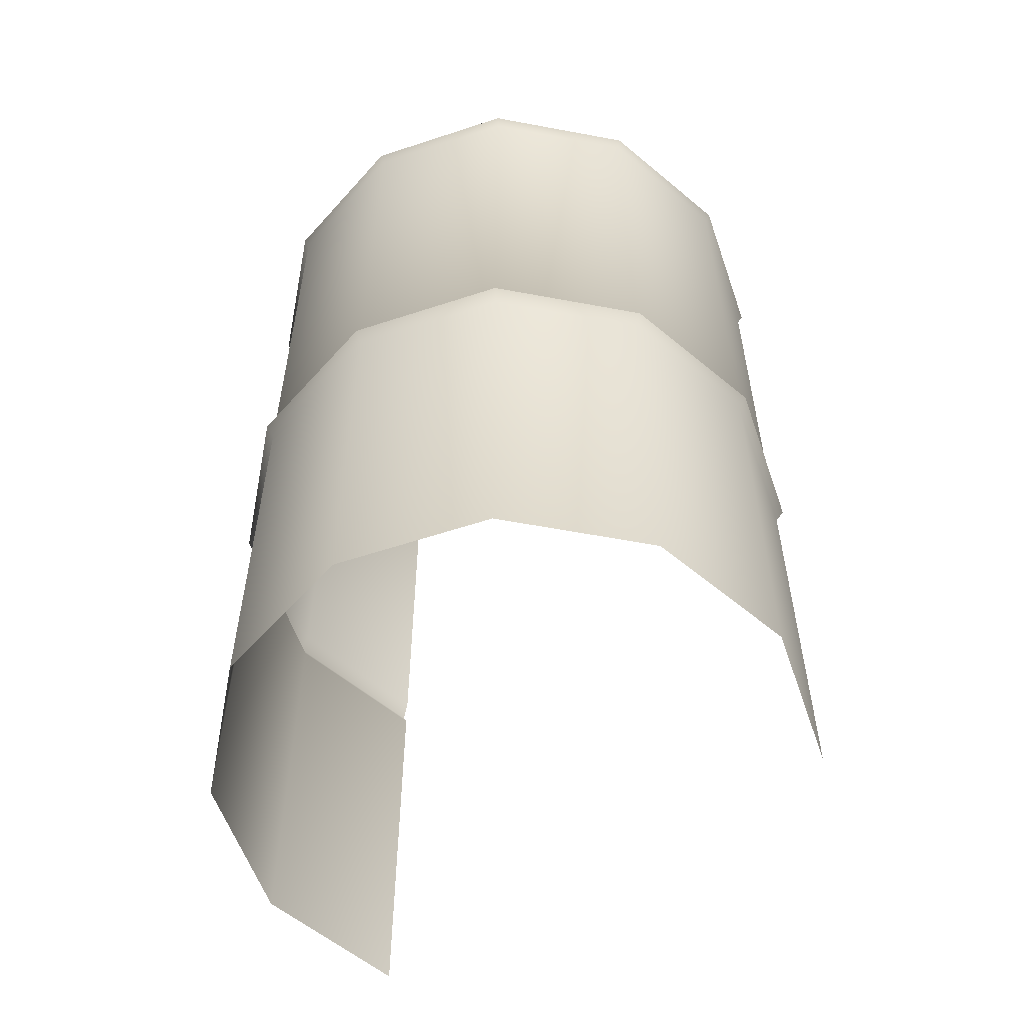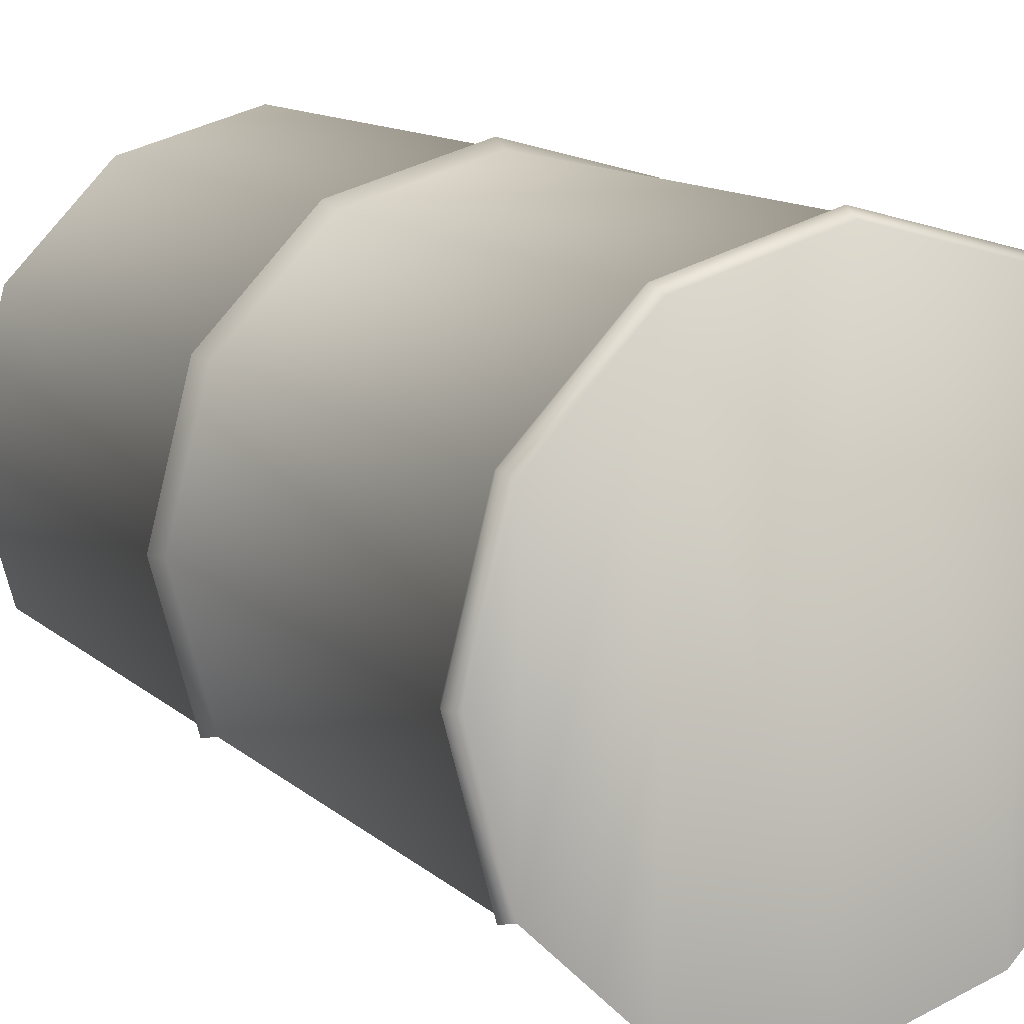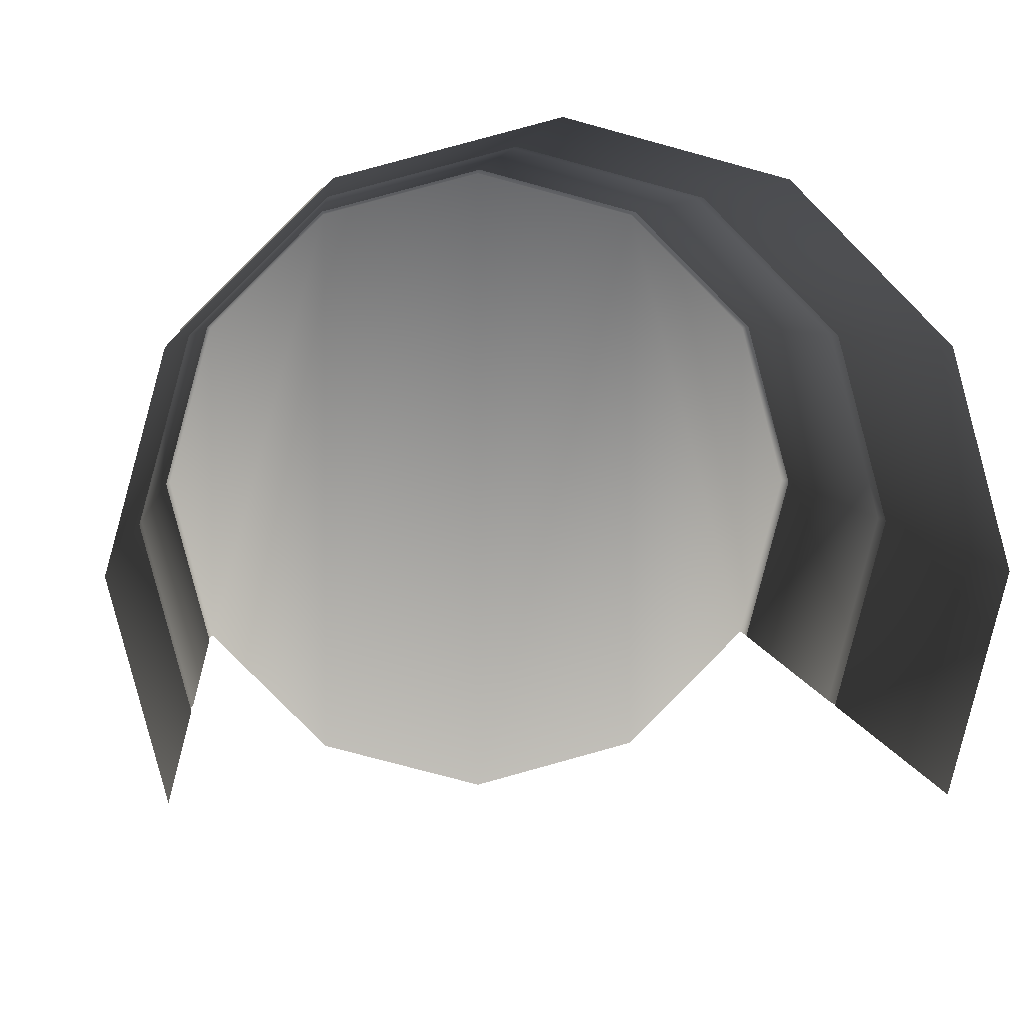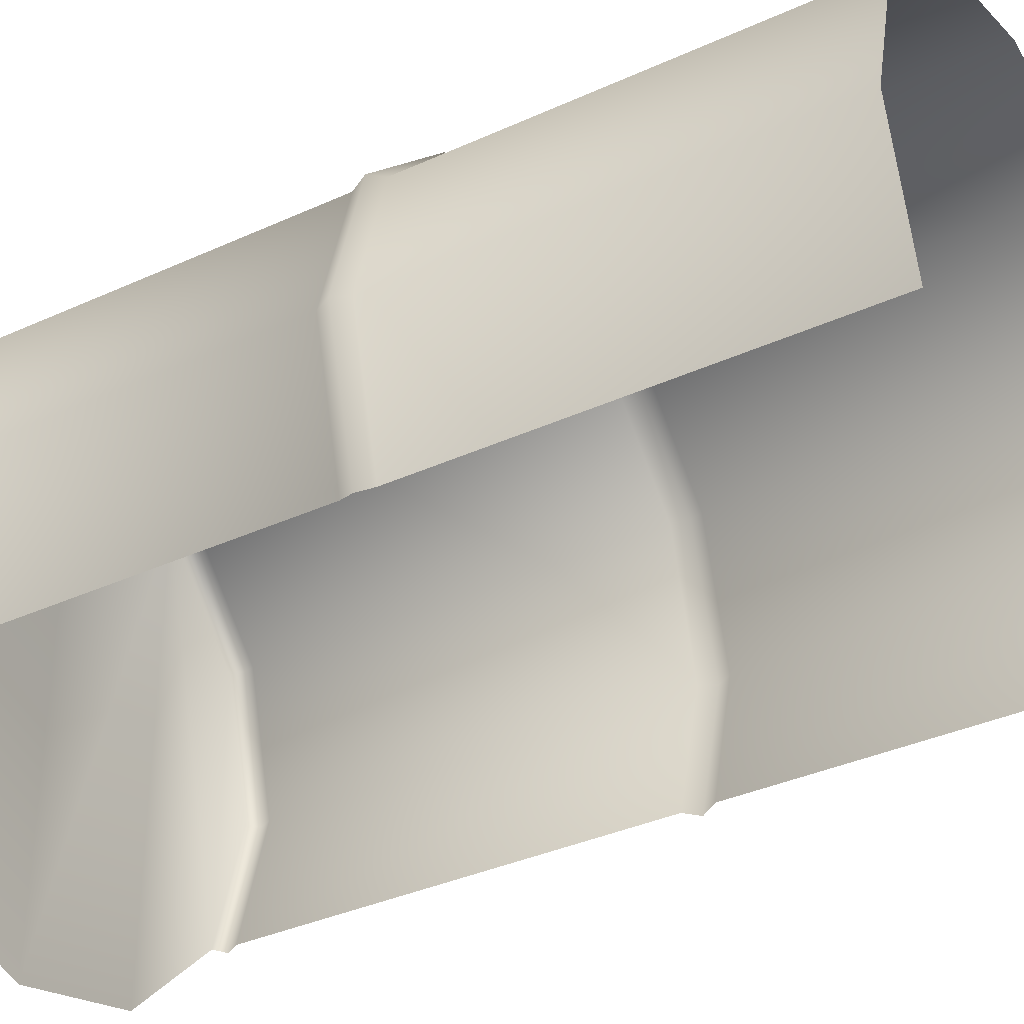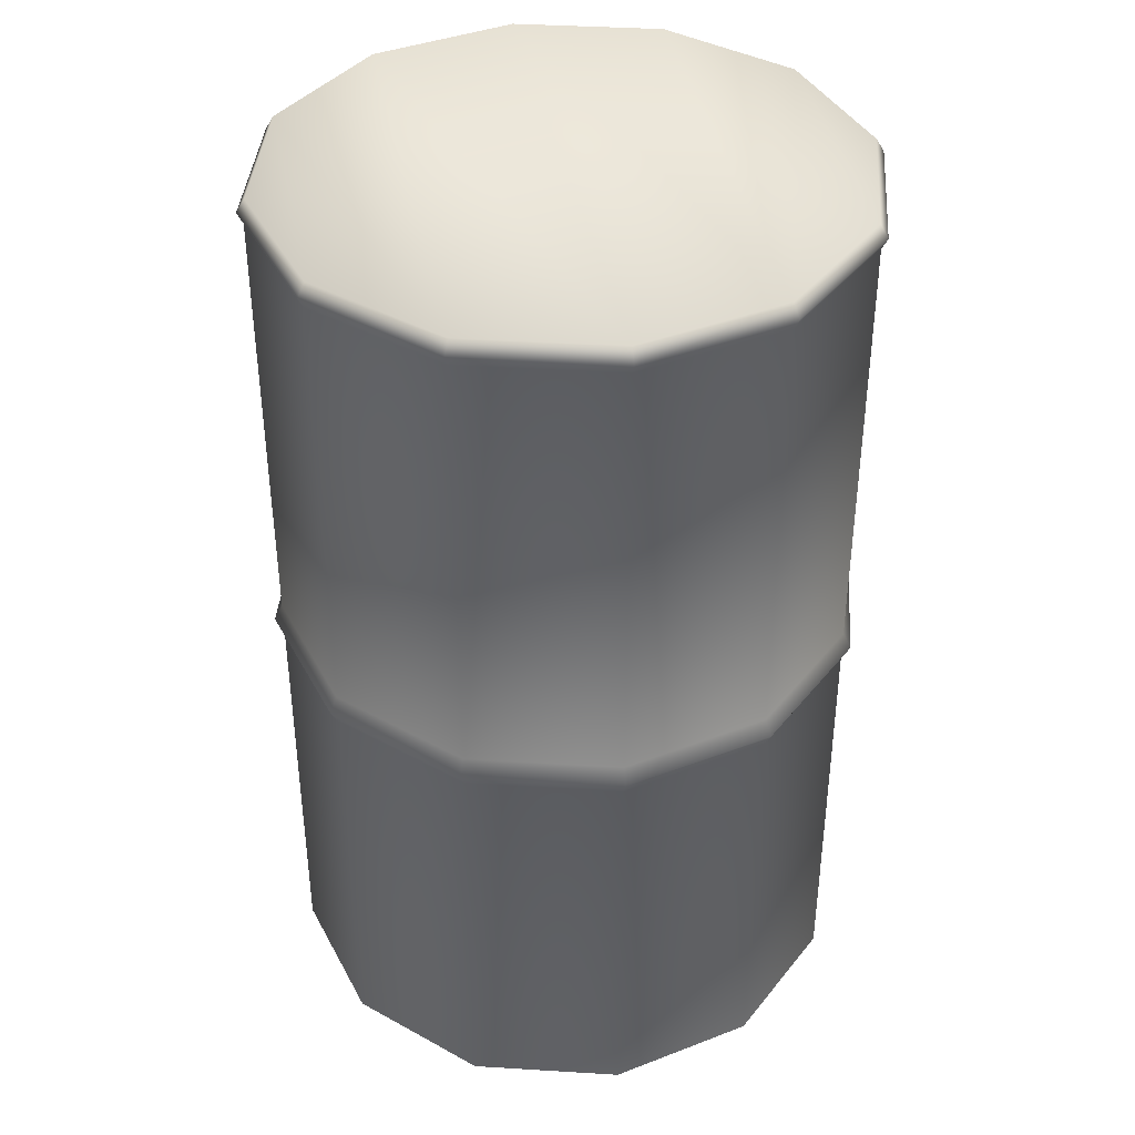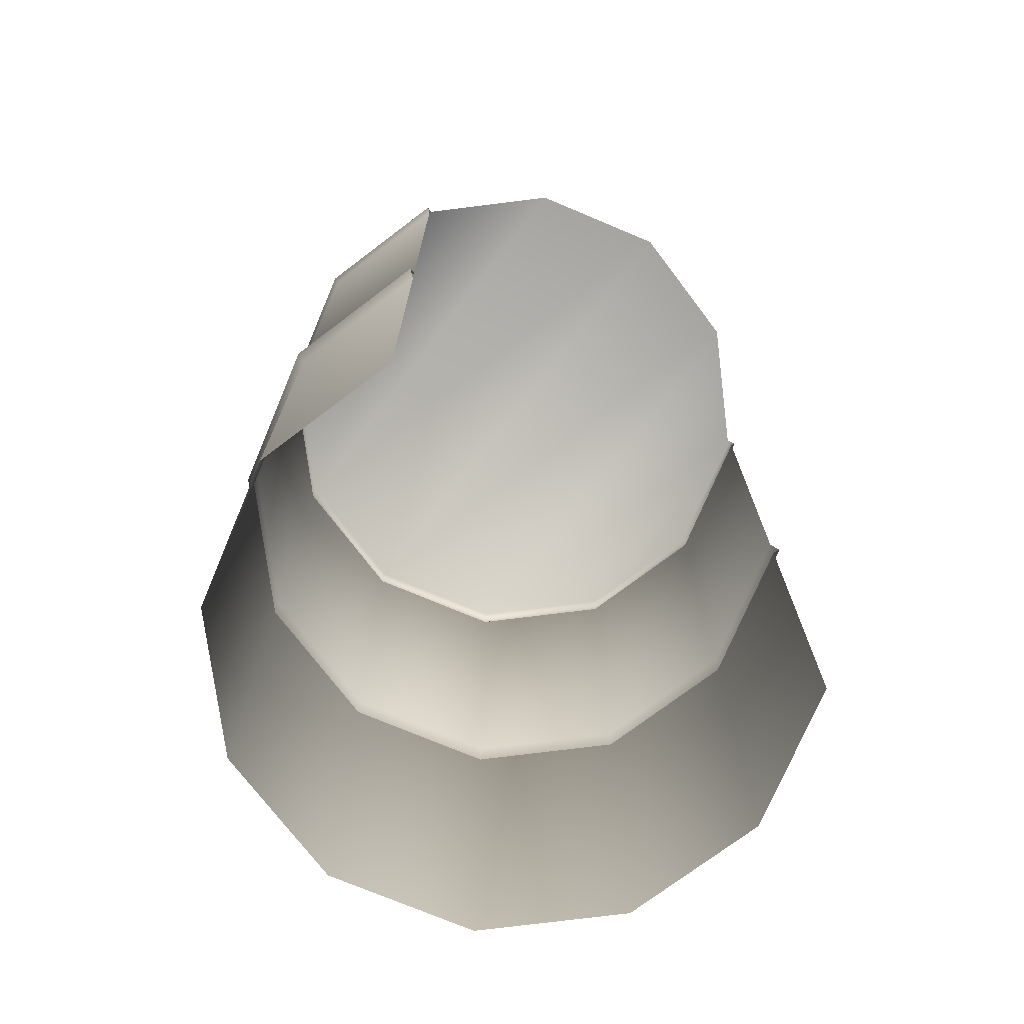
<metadata>
{"format":"obj","ext":"obj","renderer":"f3d","projection":"perspective","resolution":1024,"background":"white","views":[{"elev":-57.5,"azim":34.0,"up":"+Y"},{"elev":12.7,"azim":151.1,"up":"+Z"},{"elev":4.3,"azim":-4.0,"up":"+Z"},{"elev":-36.0,"azim":-59.0,"up":"+Z"},{"elev":39.4,"azim":-10.6,"up":"+Y"},{"elev":-73.6,"azim":142.2,"up":"+Y"}]}
</metadata>
<code>
g fcbg_cityforest_002_drumcan_01
v 7.245 12.01 -4.19
v 7.245 0.00591 -4.19
v 8.37 0.00591 -0.006164
v 8.37 12.01 -0.006162
v 7.456 12.45 -4.312
v 7.251 0.00591 4.179
v 8.613 12.45 -0.006328
v 7.245 12.92 -4.19
v 7.251 12.01 4.179
v 4.19 0.00591 7.245
v 8.37 12.92 -0.006162
v 7.245 25.69 -4.19
v 4.19 12.01 7.245
v 0.006174 0.00591 8.37
v 7.462 12.45 4.301
v 8.37 25.69 -0.006161
v 7.385 26.02 -4.271
v 0.006175 12.01 8.37
v -4.179 0.00591 7.251
v 4.312 12.45 7.455
v 7.251 12.92 4.179
v 8.532 26.02 -0.006291
v 7.183 26.41 -4.154
v 8.298 26.41 -0.006127
v -4.179 12.01 7.251
v -7.245 0.005911 4.19
v 0.006346 12.45 8.613
v 7.251 25.69 4.179
v 7.392 26.02 4.26
v 7.189 26.41 4.143
v 4.19 12.92 7.245
v -7.245 12.01 4.19
v -8.37 0.005908 0.006103
v 4.19 25.69 7.245
v 4.271 26.02 7.385
v 4.154 26.41 7.183
v -4.301 12.45 7.462
v 0.006175 12.92 8.37
v -8.37 12.01 0.006104
v -7.251 0.005908 -4.18
v -7.251 12.01 -4.18
v 0.006176 25.69 8.37
v 0.006279 26.02 8.532
v 0.006104 26.41 8.298
v -7.456 12.45 4.312
v -8.613 12.45 0.006286
v -7.462 12.45 -4.301
v -4.179 12.92 7.251
v -4.179 25.69 7.251
v -4.26 26.02 7.392
v -4.143 26.41 7.189
v -7.245 12.92 4.19
v -8.37 12.92 0.006104
v -7.251 12.92 -4.18
v -7.245 25.69 4.19
v -7.385 26.02 4.271
v -7.183 26.41 4.154
v -8.37 25.69 0.006105
v -7.251 25.69 -4.18
v -8.532 26.02 0.006219
v -8.298 26.41 0.006044
v -7.392 26.02 -4.26
v -7.189 26.41 -4.144
v 7.189 26.41 4.143
v 7.183 26.41 -4.154
v 8.298 26.41 -0.006127
v 4.154 26.41 7.183
v 4.144 26.41 -7.189
v -0.006056 26.41 -8.298
v 0.006104 26.41 8.298
v -4.154 26.41 -7.183
v -4.143 26.41 7.189
v -7.189 26.41 -4.144
v -7.183 26.41 4.154
v -8.298 26.41 0.006044
g fcbg_cityforest_002_drumcan_01_0
f 3 2 1
f 4 3 1
f 4 1 5
f 6 3 4
f 7 4 5
f 5 8 7
f 9 6 4
f 9 4 7
f 10 6 9
f 8 11 7
f 8 12 11
f 13 10 9
f 14 10 13
f 15 9 7
f 7 11 15
f 13 9 15
f 12 16 11
f 16 12 17
f 18 14 13
f 19 14 18
f 20 13 15
f 18 13 20
f 11 21 15
f 11 16 21
f 15 21 20
f 22 16 17
f 22 17 23
f 24 22 23
f 25 19 18
f 26 19 25
f 27 18 20
f 25 18 27
f 16 28 21
f 28 16 22
f 29 22 24
f 29 28 22
f 30 29 24
f 21 31 20
f 21 28 31
f 20 31 27
f 32 26 25
f 33 26 32
f 34 28 29
f 28 34 31
f 35 29 30
f 35 34 29
f 36 35 30
f 37 25 27
f 32 25 37
f 31 38 27
f 31 34 38
f 27 38 37
f 39 33 32
f 40 33 39
f 41 40 39
f 42 34 35
f 34 42 38
f 43 35 36
f 43 42 35
f 44 43 36
f 45 32 37
f 39 32 45
f 41 39 46
f 46 39 45
f 47 41 46
f 38 48 37
f 38 42 48
f 37 48 45
f 49 42 43
f 42 49 48
f 50 43 44
f 50 49 43
f 51 50 44
f 48 52 45
f 45 52 46
f 48 49 52
f 46 53 47
f 52 53 46
f 53 54 47
f 49 55 52
f 55 49 50
f 52 55 53
f 56 50 51
f 56 55 50
f 57 56 51
f 53 58 54
f 55 58 53
f 58 55 56
f 58 59 54
f 60 56 57
f 60 58 56
f 59 58 60
f 61 60 57
f 62 59 60
f 62 60 61
f 63 62 61
f 66 65 64
f 67 64 65
f 68 67 65
f 67 68 69
f 70 67 69
f 70 69 71
f 72 70 71
f 72 71 73
f 74 72 73
f 75 74 73

</code>
